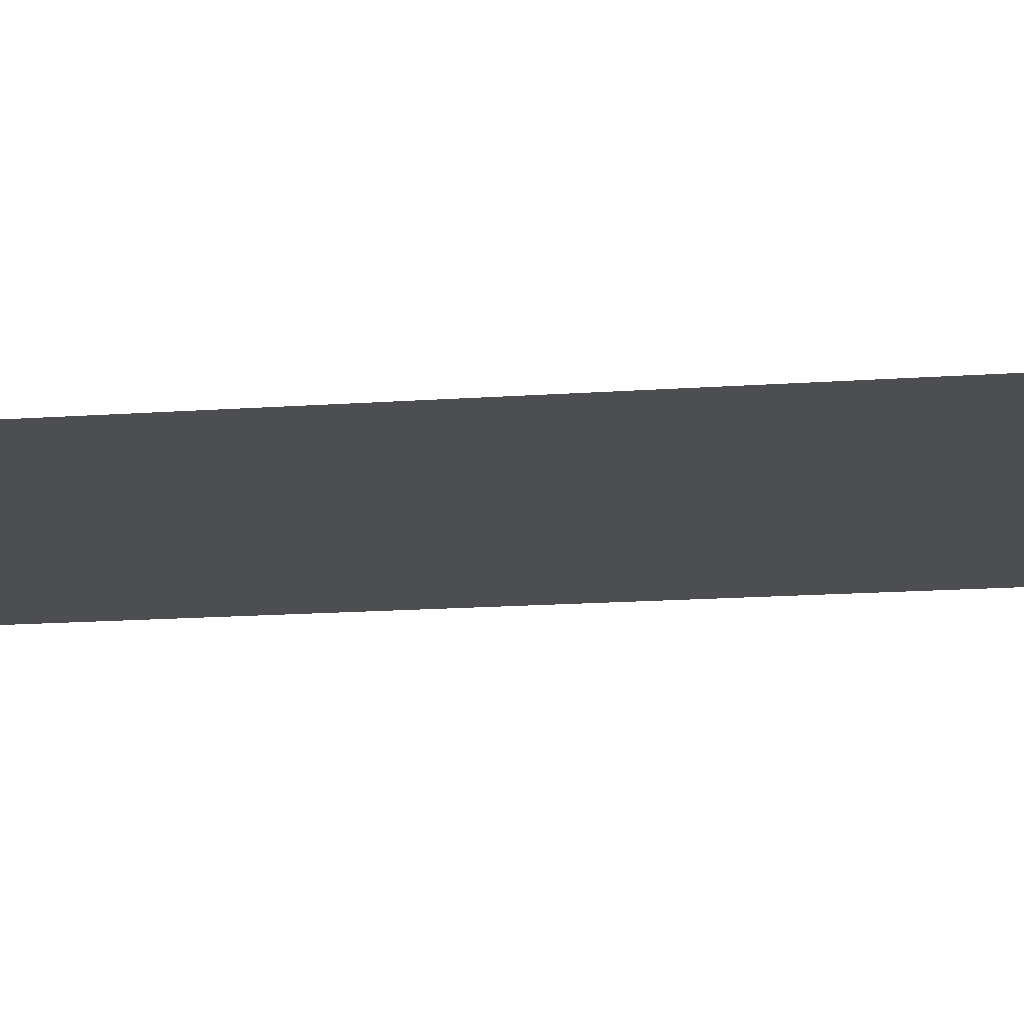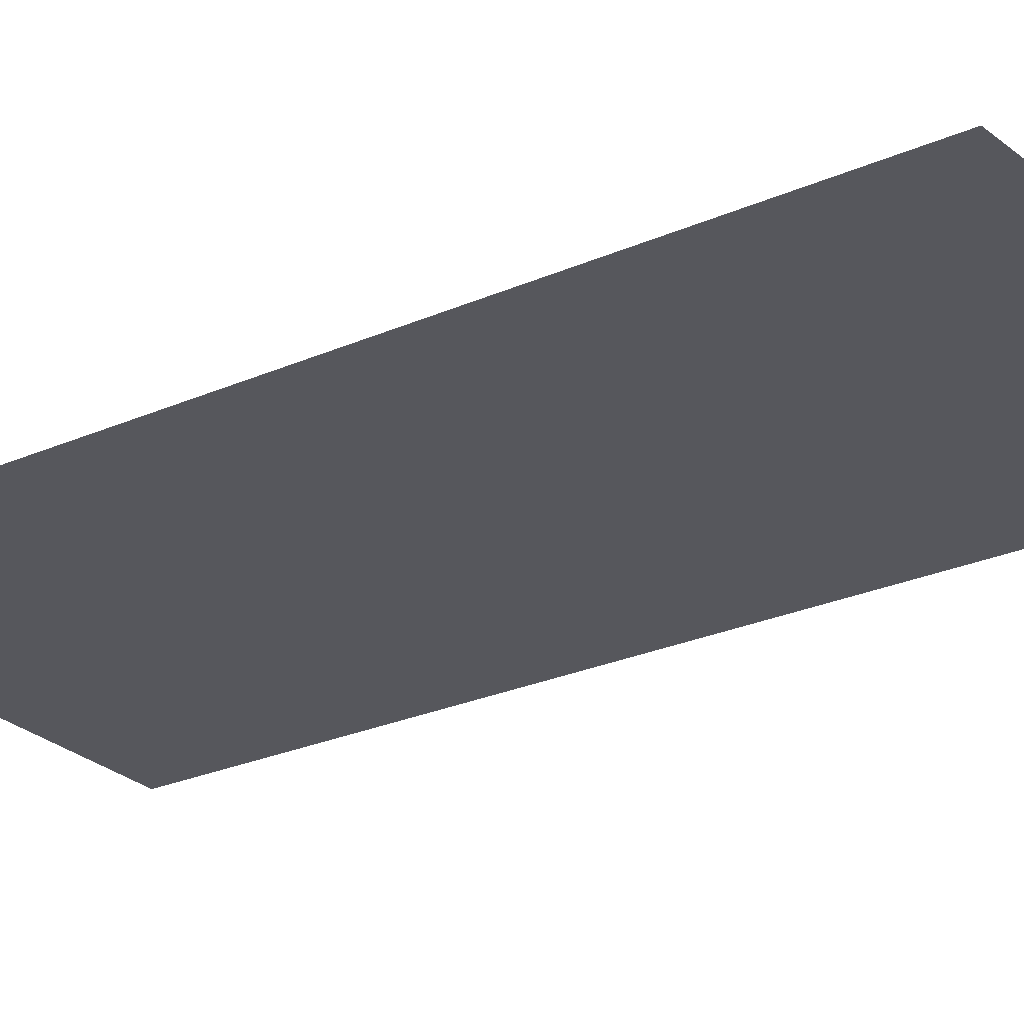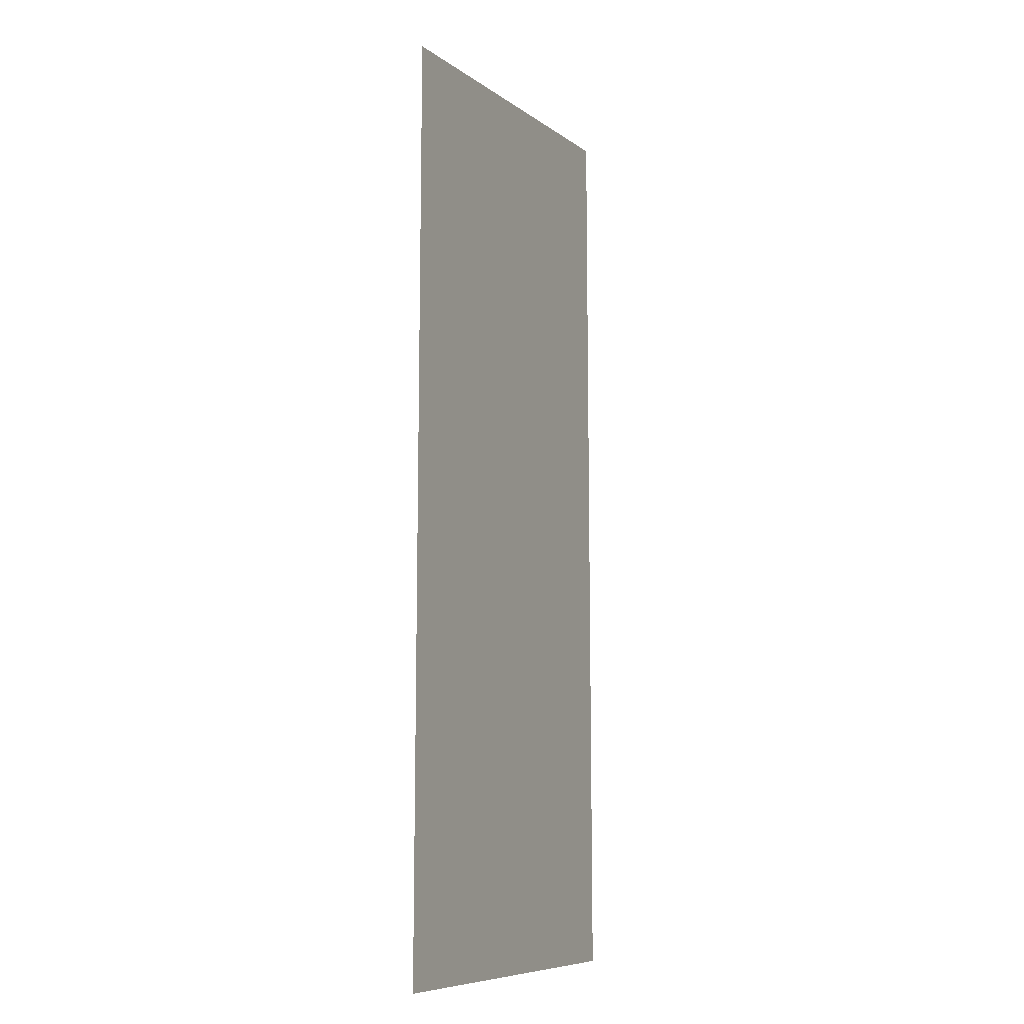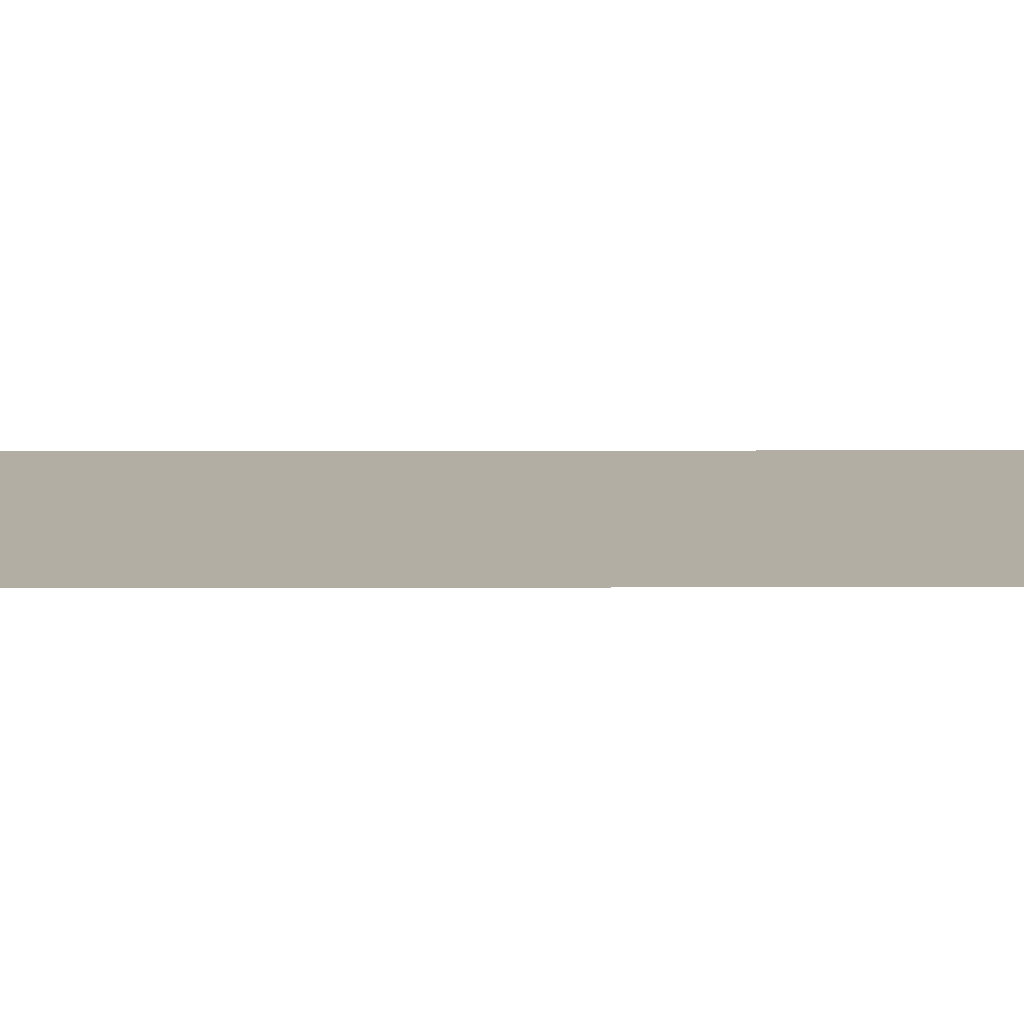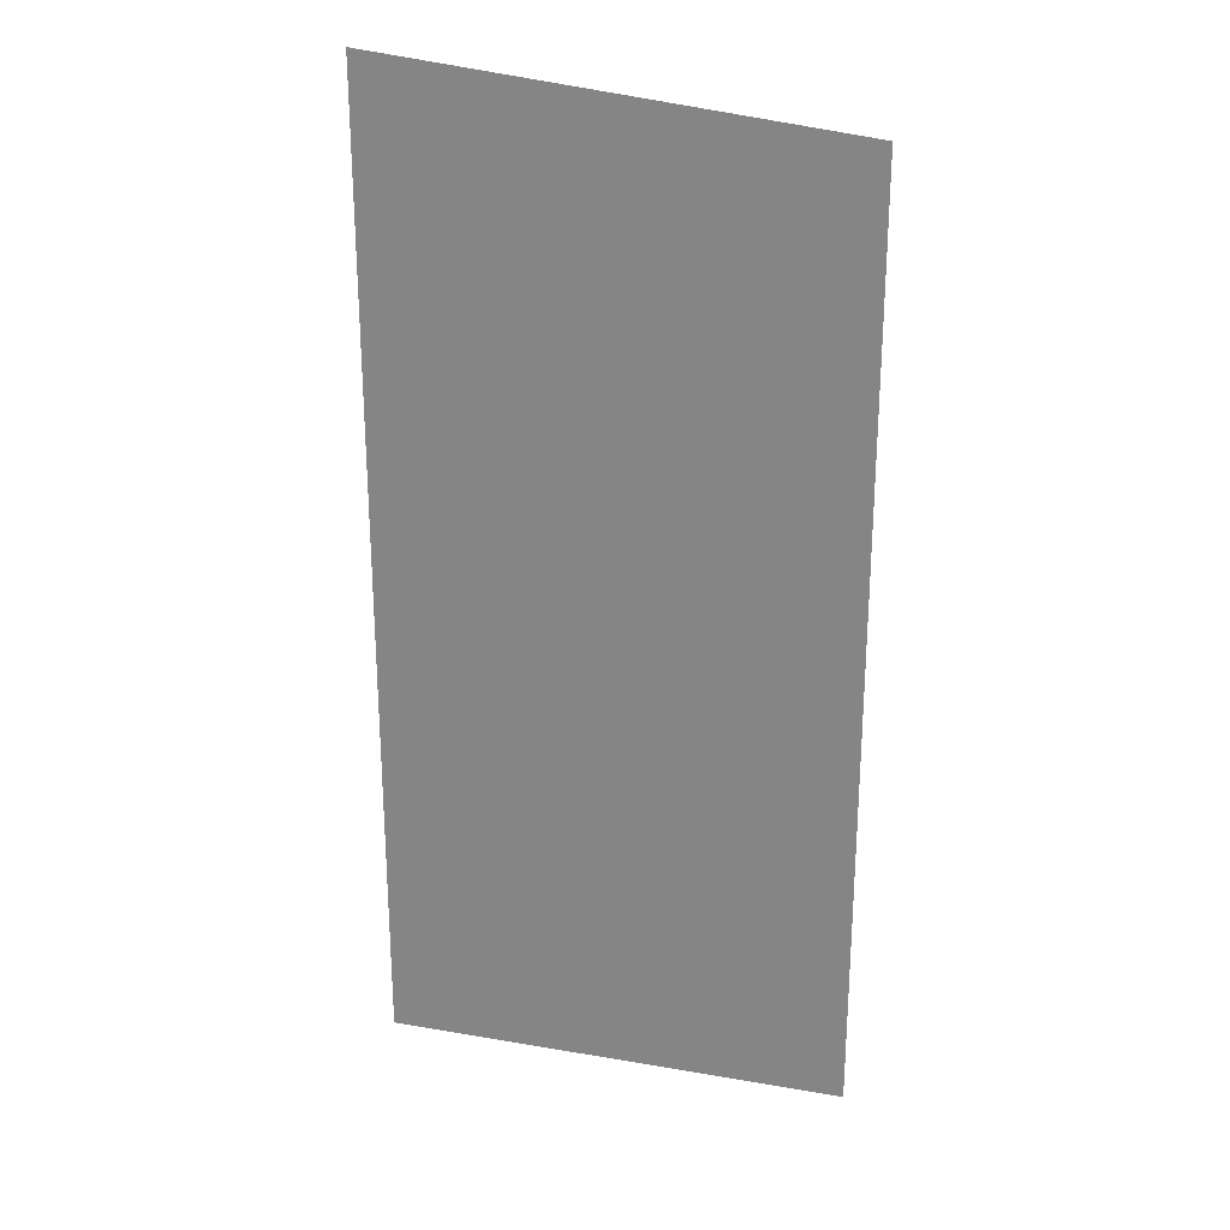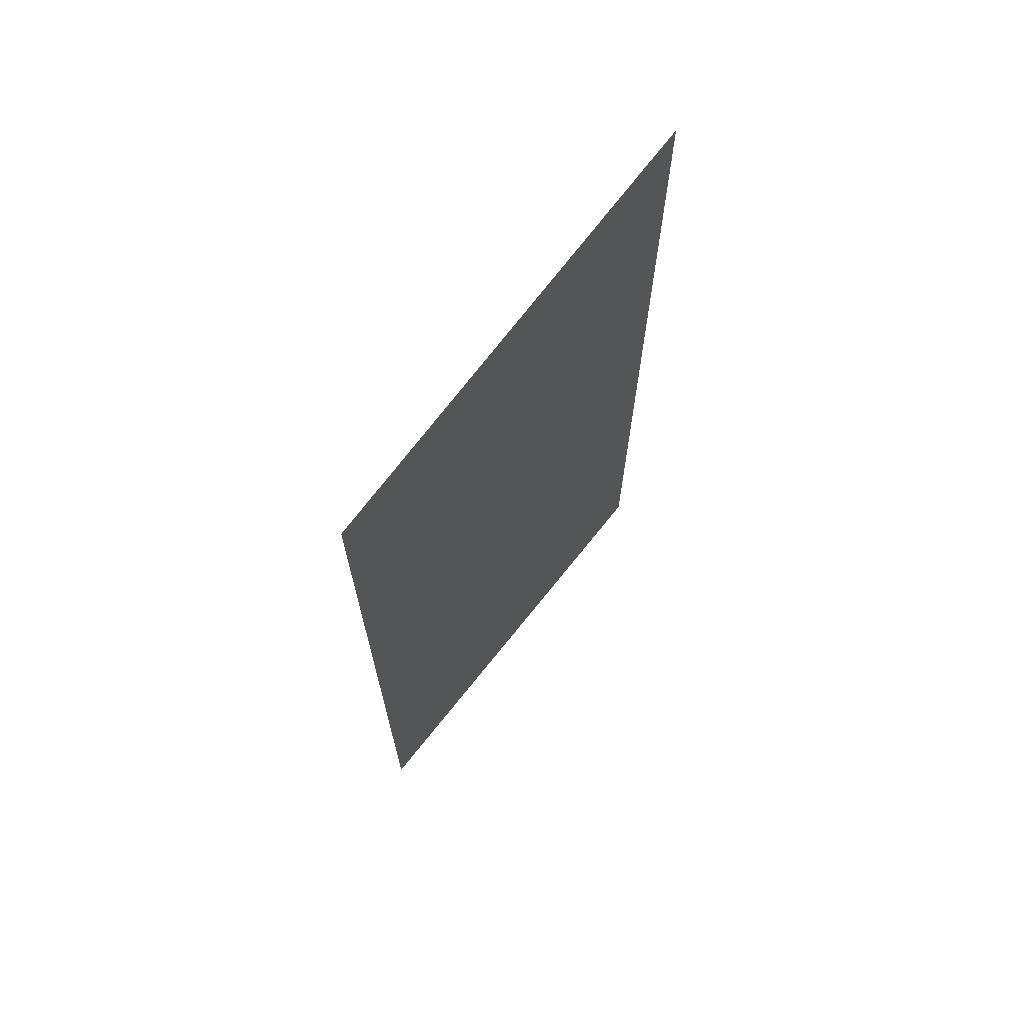
<metadata>
{"format":"obj","ext":"obj","renderer":"f3d","projection":"perspective","resolution":1024,"background":"white","views":[{"elev":-16.7,"azim":98.1,"up":"+Y"},{"elev":-27.5,"azim":-56.4,"up":"+Y"},{"elev":-11.6,"azim":-66.2,"up":"+Z"},{"elev":10.9,"azim":-90.4,"up":"+Y"},{"elev":25.7,"azim":-167.9,"up":"+Z"},{"elev":70.5,"azim":-51.0,"up":"+Z"}]}
</metadata>
<code>
v -0.000335 -0.0125 0.6395
v 0.3643 -0.0125 0.6528
v 0.3643 -0.0125 0.8046
v -0.000335 -0.0125 0.7609
v -0.000335 -0.0125 0.6395
v 0.2023 -0.0125 0.5248
v 0.222 -0.0125 0.5268
v 0.3643 -0.0125 0.6528
v -0.000335 -0.0125 0.005475
v 0.1613 -0.0125 0.4224
v -0.000335 -0.0125 0.5103
v -0.000335 -0.0125 0.005475
v 0.2114 -0.0125 0.4273
v 0.1613 -0.0125 0.4224
v 0.3643 -0.0125 0.0216
v 0.2614 -0.0125 0.4326
v 0.2114 -0.0125 0.4273
v -0.000335 -0.0125 0.005475
v 0.3643 -0.0125 0.0216
v 0.3643 -0.0125 0.5182
v 0.2614 -0.0125 0.4326
v 0.222 -0.0125 0.5268
v 0.2614 -0.0125 0.4326
v 0.3643 -0.0125 0.5182
v 0.3643 -0.0125 0.6528
v 0.222 -0.0125 0.5268
v 0.2114 -0.0125 0.4273
v 0.2614 -0.0125 0.4326
v 0.2023 -0.0125 0.5248
v -0.000335 -0.0125 0.6395
v -0.000335 -0.0125 0.5103
v 0.1613 -0.0125 0.4224
v 0.2023 -0.0125 0.5248
v 0.1613 -0.0125 0.4224
v 0.2114 -0.0125 0.4273
v 0.222 -0.0125 0.5268
g mesh7288956
f 1 2 3
f 3 4 1
f 5 6 7
f 7 8 5
f 9 10 11
f 12 13 14
f 15 16 17
f 17 18 15
f 19 20 21
f 22 23 24
f 24 25 22
f 26 27 28
f 29 30 31
f 31 32 29
f 33 34 35
f 35 36 33

</code>
